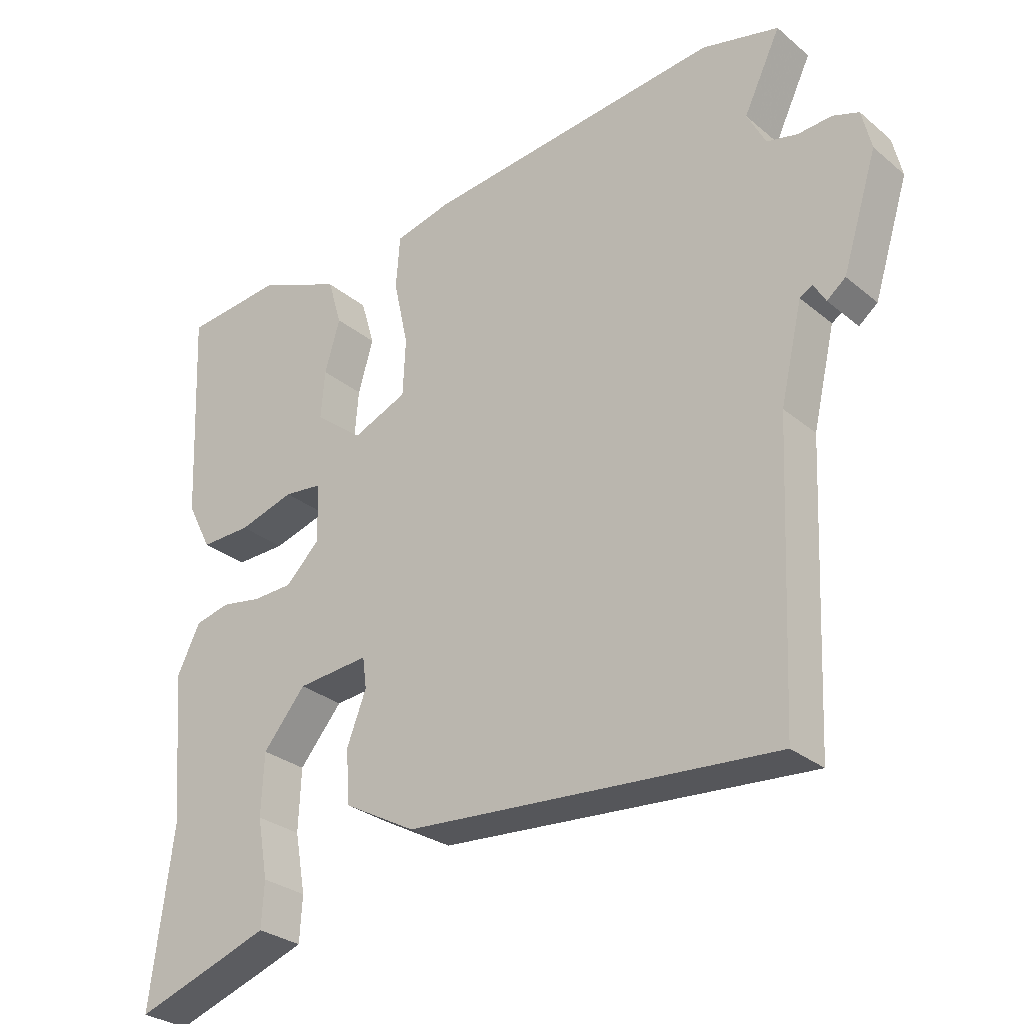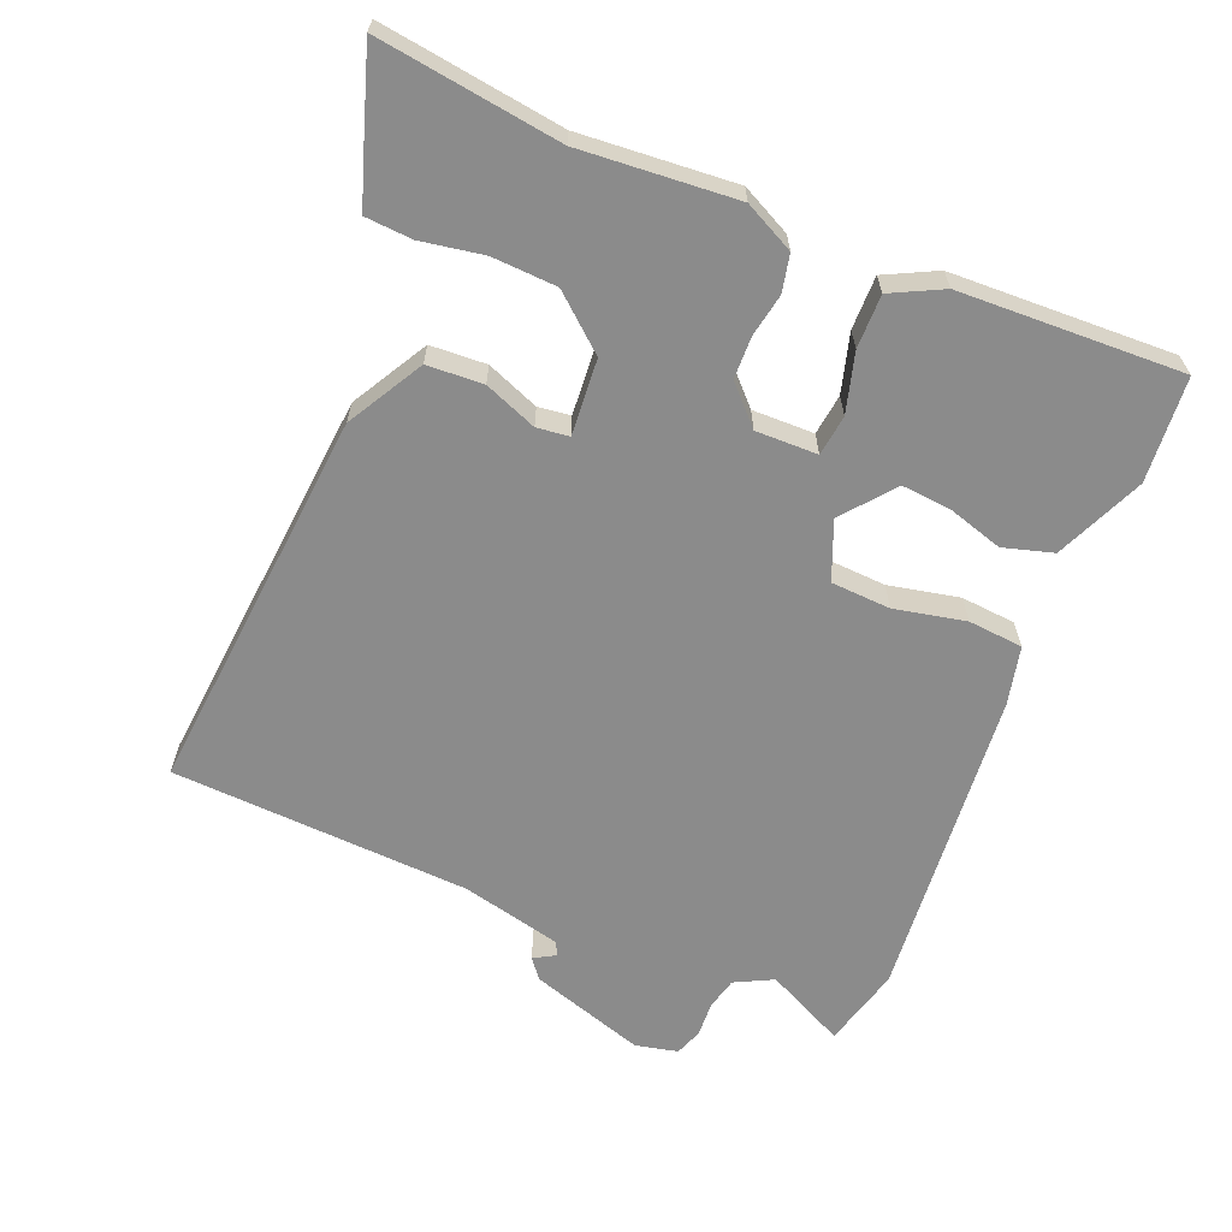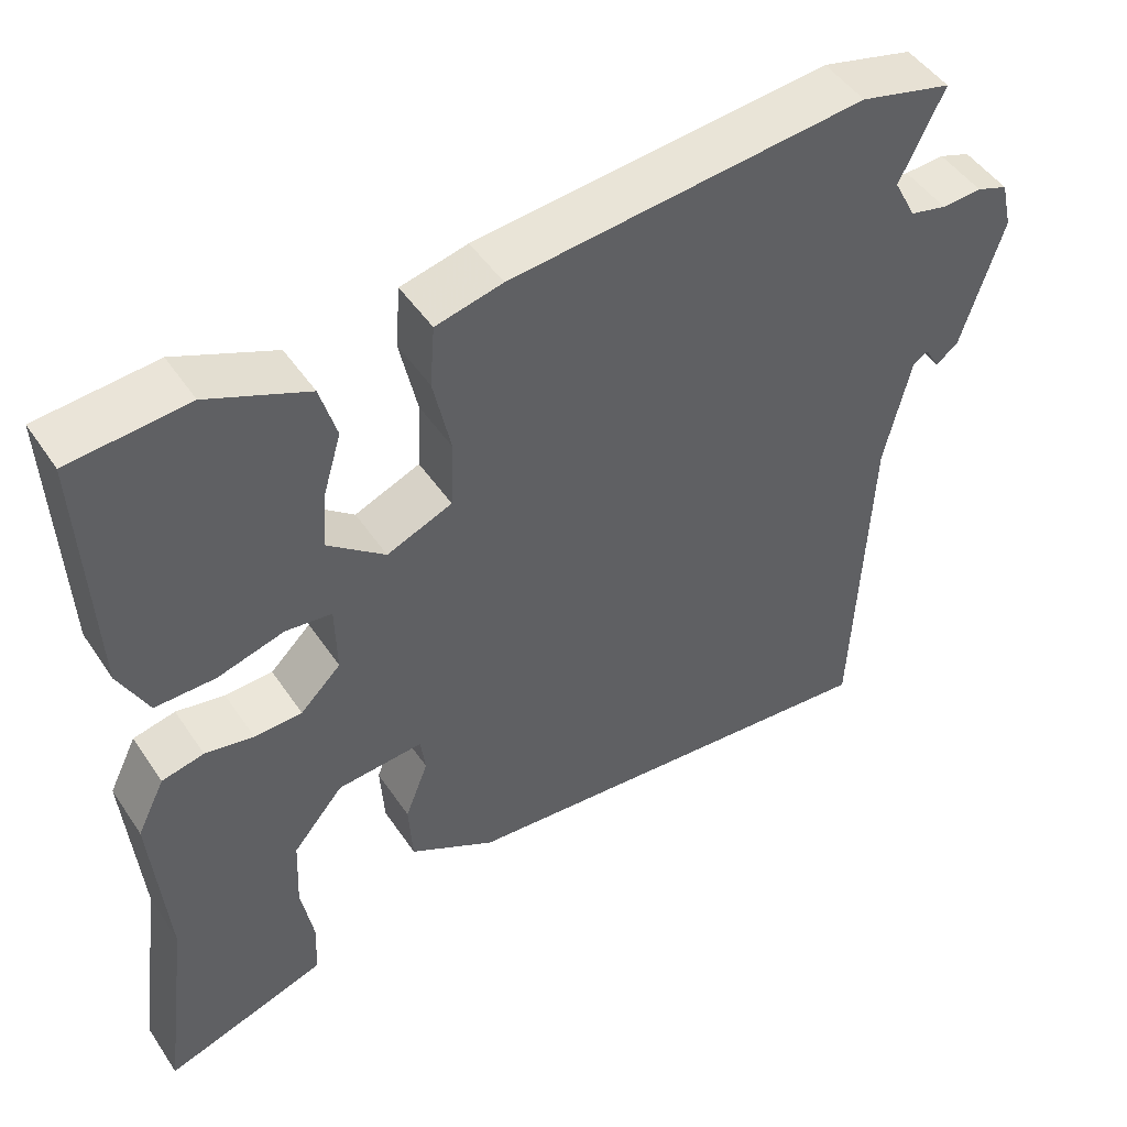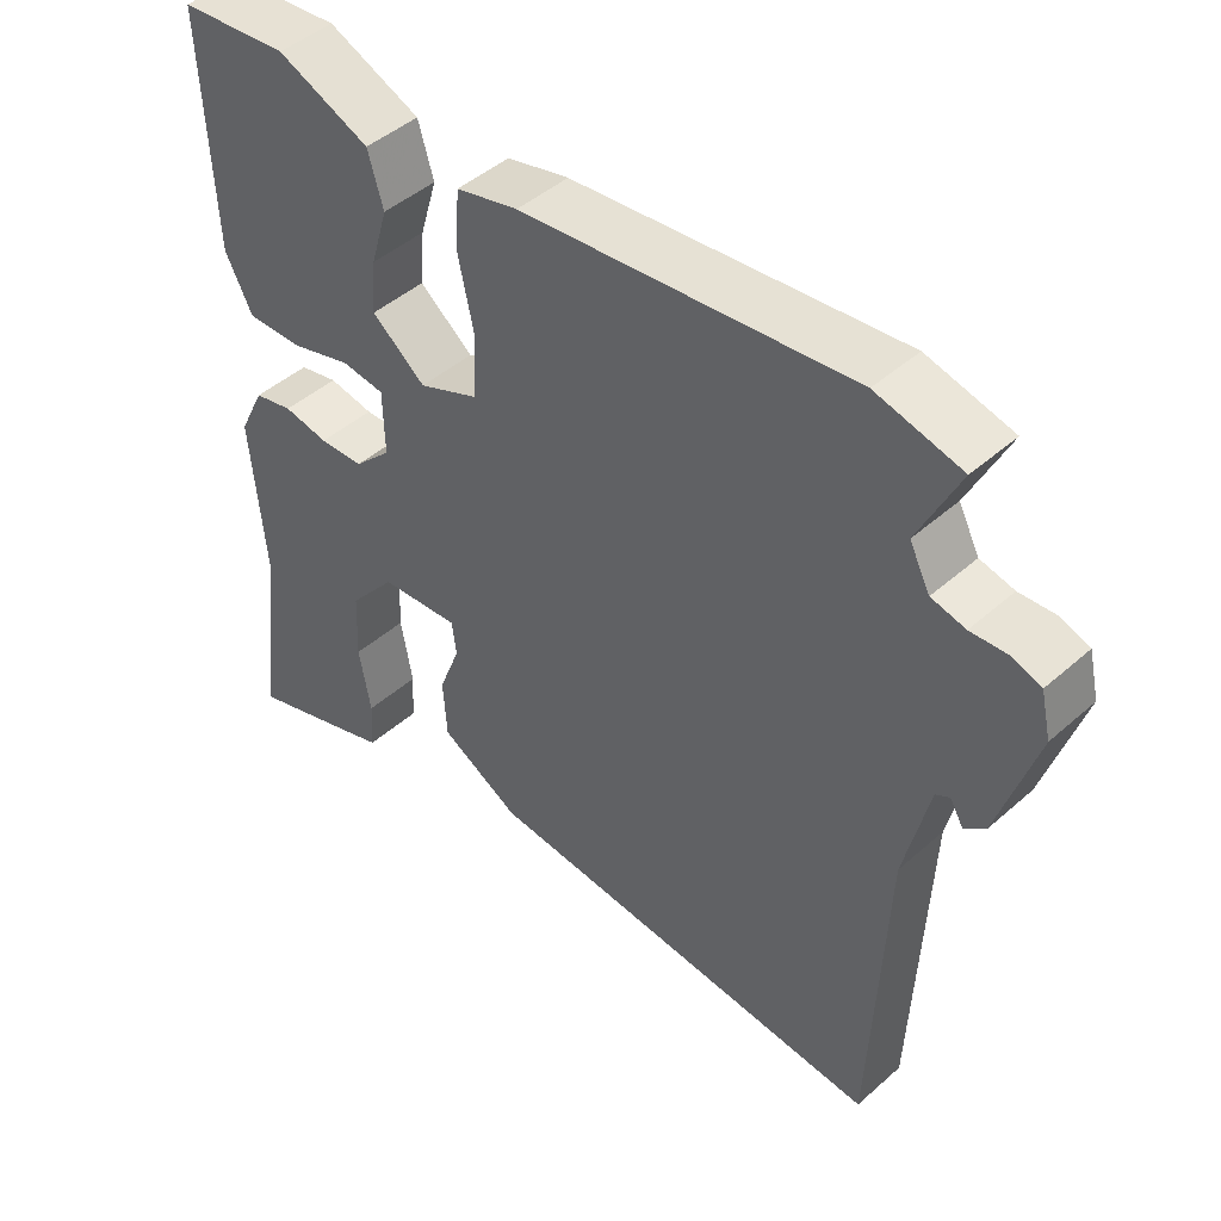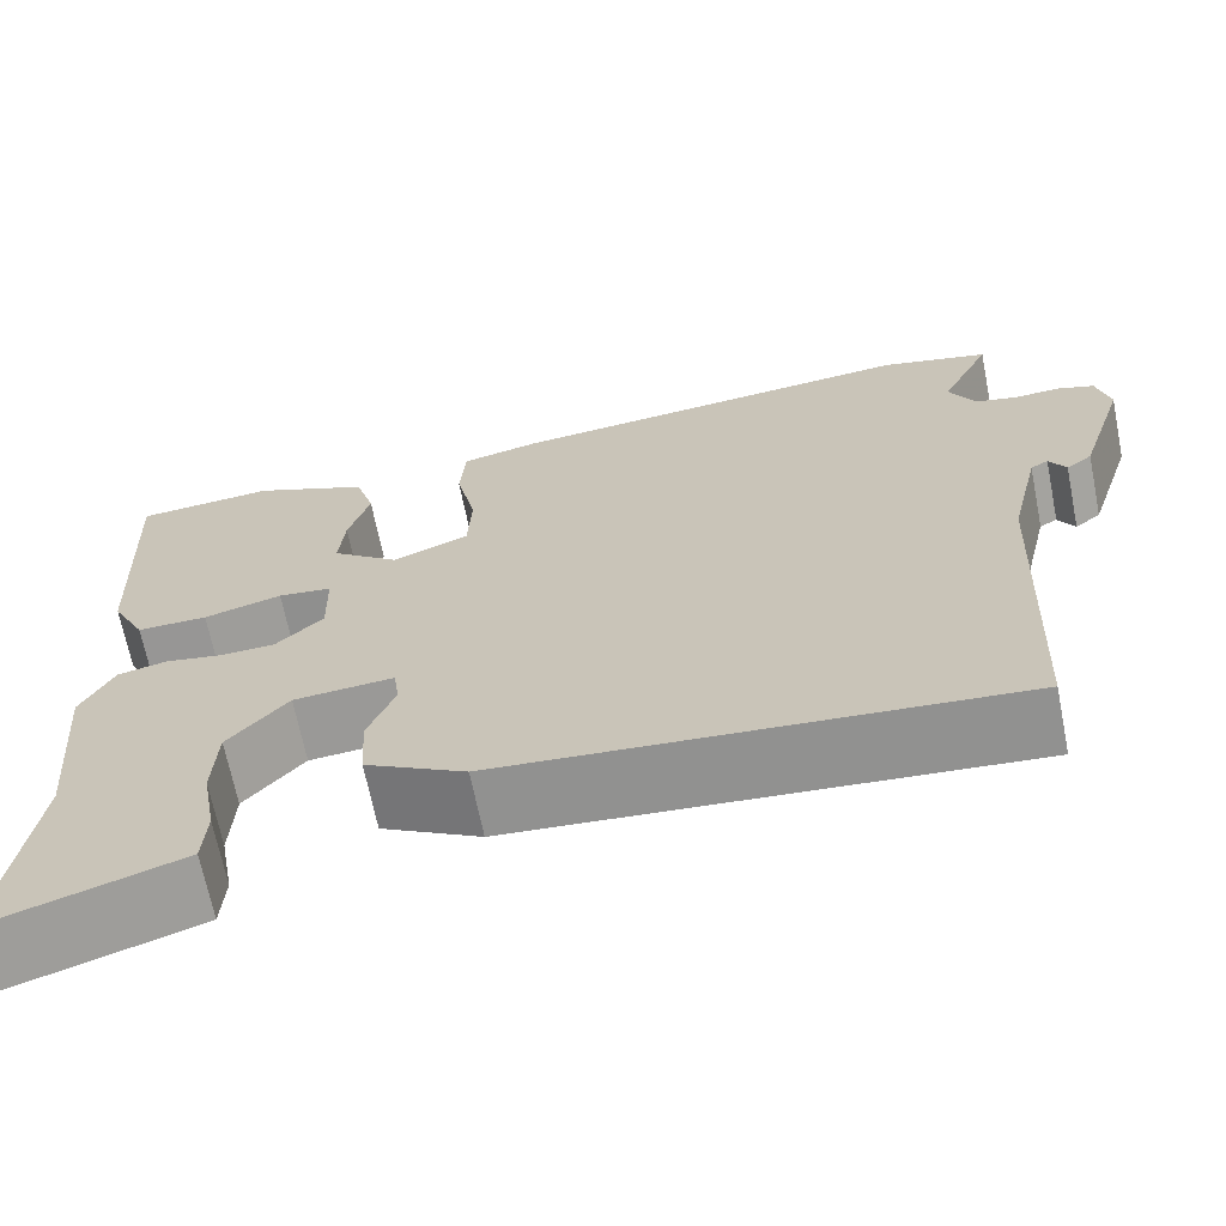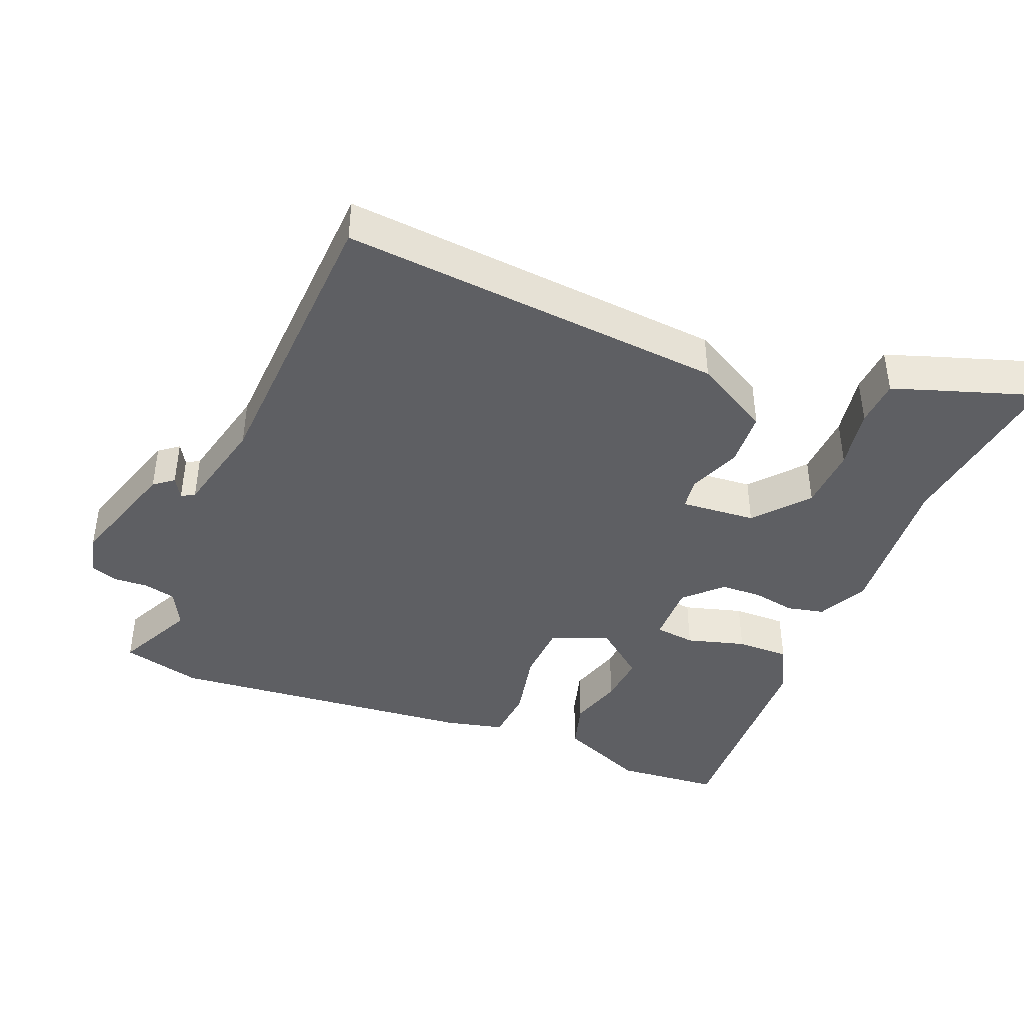
<metadata>
{"format":"obj","ext":"obj","renderer":"f3d","projection":"perspective","resolution":1024,"background":"white","views":[{"elev":-29.1,"azim":39.6,"up":"+Z"},{"elev":-63.8,"azim":-112.7,"up":"+Y"},{"elev":47.9,"azim":-32.3,"up":"+Z"},{"elev":45.4,"azim":44.5,"up":"+Z"},{"elev":-67.6,"azim":11.3,"up":"+Z"},{"elev":-41.8,"azim":157.8,"up":"+Y"}]}
</metadata>
<code>
v -0.512 0.07 -0.592
v -0.478 0.07 -0.332
v -0.497 0.07 -0.11
v -0.462 0.07 -0.039
v -0.409 0.07 -0.027
v -0.348 0.07 -0.038
v -0.288 0.07 -0.036
v -0.237 0.07 0.014
v -0.239 0.07 0.102
v -0.297 0.07 0.109
v -0.381 0.07 0.085
v -0.457 0.07 0.084
v -0.494 0.07 0.157
v -0.508 0.07 0.475
v -0.359 0.07 0.488
v -0.233 0.07 0.434
v -0.212 0.07 0.363
v -0.235 0.07 0.285
v -0.241 0.07 0.213
v -0.168 0.07 0.155
v -0.086 0.07 0.189
v -0.082 0.07 0.274
v -0.104 0.07 0.375
v -0.098 0.07 0.453
v -0.014 0.07 0.473
v 0.432 0.07 0.517
v 0.547 0.07 0.488
v 0.492 0.07 0.374
v 0.52 0.07 0.32
v 0.566 0.07 0.309
v 0.616 0.07 0.312
v 0.655 0.07 0.298
v 0.669 0.07 0.238
v 0.617 0.07 0.073
v 0.589 0.07 0.051
v 0.571 0.07 0.082
v 0.552 0.07 0.071
v 0.519 0.07 -0.071
v 0.5 0.07 -0.497
v -0.053 0.07 -0.451
v -0.161 0.07 -0.391
v -0.166 0.07 -0.311
v -0.137 0.07 -0.236
v -0.143 0.07 -0.19
v -0.251 0.07 -0.199
v -0.315 0.07 -0.275
v -0.319 0.07 -0.367
v -0.303 0.07 -0.456
v -0.307 0.07 -0.523
v -0.374 0.07 -0.546
v -0.512 0 -0.592
v -0.478 0 -0.332
v -0.497 0 -0.11
v -0.462 0 -0.039
v -0.409 0 -0.027
v -0.348 0 -0.038
v -0.288 0 -0.036
v -0.237 0 0.014
v -0.239 0 0.102
v -0.297 0 0.109
v -0.381 0 0.085
v -0.457 0 0.084
v -0.494 0 0.157
v -0.508 0 0.475
v -0.359 0 0.488
v -0.233 0 0.434
v -0.212 0 0.363
v -0.235 0 0.285
v -0.241 0 0.213
v -0.168 0 0.155
v -0.086 0 0.189
v -0.082 0 0.274
v -0.104 0 0.375
v -0.098 0 0.453
v -0.014 0 0.473
v 0.432 0 0.517
v 0.547 0 0.488
v 0.492 0 0.374
v 0.52 0 0.32
v 0.566 0 0.309
v 0.616 0 0.312
v 0.655 0 0.298
v 0.669 0 0.238
v 0.617 0 0.073
v 0.589 0 0.051
v 0.571 0 0.082
v 0.552 0 0.071
v 0.519 0 -0.071
v 0.5 0 -0.497
v -0.053 0 -0.451
v -0.161 0 -0.391
v -0.166 0 -0.311
v -0.137 0 -0.236
v -0.143 0 -0.19
v -0.251 0 -0.199
v -0.315 0 -0.275
v -0.319 0 -0.367
v -0.303 0 -0.456
v -0.307 0 -0.523
v -0.374 0 -0.546
f 50 1 2
f 49 50 2
f 48 49 2
f 47 48 2
f 4 5 6
f 3 4 6
f 2 3 6
f 47 2 6
f 46 47 6
f 45 46 6 7
f 44 45 7 8
f 41 42 43
f 40 41 43
f 39 40 43
f 38 39 43
f 37 38 43 44
f 44 8 9
f 37 44 9
f 36 37 9
f 34 35 36
f 33 34 36
f 32 33 36
f 31 32 36
f 30 31 36
f 36 9 10
f 30 36 10
f 29 30 10
f 26 27 28
f 25 26 28
f 24 25 28
f 23 24 28
f 22 23 28
f 21 22 28 29
f 20 21 29
f 16 17 18
f 15 16 18
f 14 15 18
f 13 14 18
f 12 13 18
f 11 12 18
f 10 11 18
f 10 18 19
f 20 29 10
f 10 19 20
f 52 51 100
f 52 100 99
f 52 99 98
f 52 98 97
f 56 55 54
f 56 54 53
f 56 53 52
f 56 52 97
f 56 97 96
f 57 56 96 95
f 58 57 95 94
f 93 92 91
f 93 91 90
f 93 90 89
f 93 89 88
f 94 93 88 87
f 59 58 94
f 59 94 87
f 59 87 86
f 86 85 84
f 86 84 83
f 86 83 82
f 86 82 81
f 86 81 80
f 60 59 86
f 60 86 80
f 60 80 79
f 78 77 76
f 78 76 75
f 78 75 74
f 78 74 73
f 78 73 72
f 79 78 72 71
f 79 71 70
f 68 67 66
f 68 66 65
f 68 65 64
f 68 64 63
f 68 63 62
f 68 62 61
f 68 61 60
f 69 68 60
f 60 79 70
f 70 69 60
f 1 51 52 2
f 2 52 53 3
f 3 53 54 4
f 4 54 55 5
f 5 55 56 6
f 6 56 57 7
f 7 57 58 8
f 8 58 59 9
f 9 59 60 10
f 10 60 61 11
f 11 61 62 12
f 12 62 63 13
f 13 63 64 14
f 14 64 65 15
f 15 65 66 16
f 16 66 67 17
f 17 67 68 18
f 18 68 69 19
f 19 69 70 20
f 20 70 71 21
f 21 71 72 22
f 22 72 73 23
f 23 73 74 24
f 24 74 75 25
f 25 75 76 26
f 26 76 77 27
f 27 77 78 28
f 28 78 79 29
f 29 79 80 30
f 30 80 81 31
f 31 81 82 32
f 32 82 83 33
f 33 83 84 34
f 34 84 85 35
f 35 85 86 36
f 36 86 87 37
f 37 87 88 38
f 38 88 89 39
f 39 89 90 40
f 40 90 91 41
f 41 91 92 42
f 42 92 93 43
f 43 93 94 44
f 44 94 95 45
f 45 95 96 46
f 46 96 97 47
f 47 97 98 48
f 48 98 99 49
f 49 99 100 50
f 50 100 51 1

</code>
